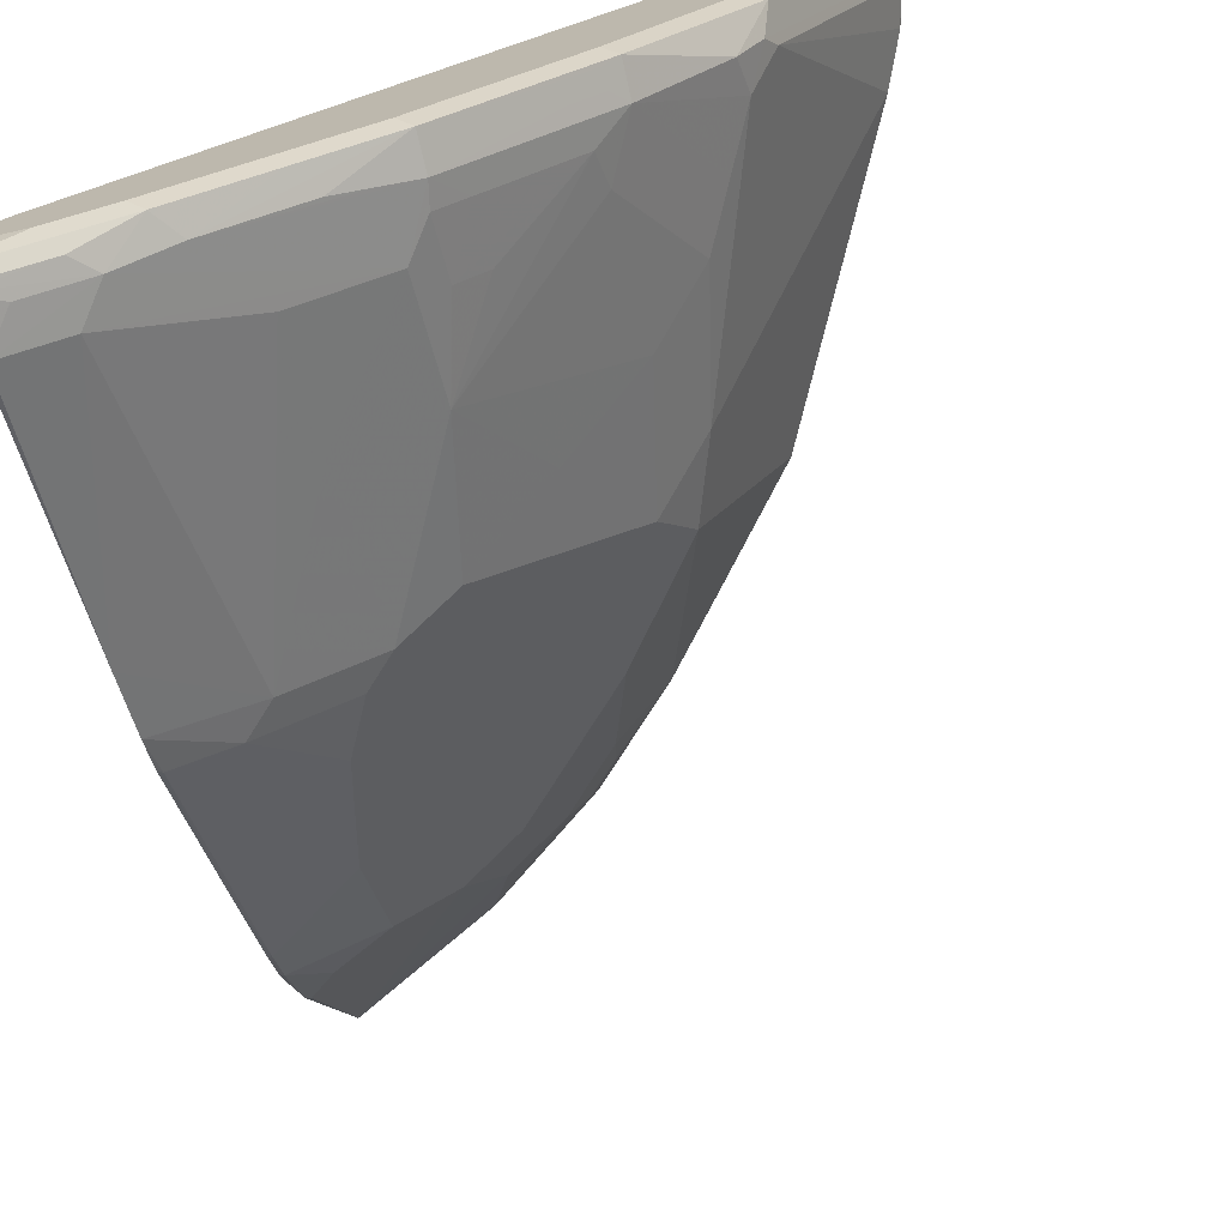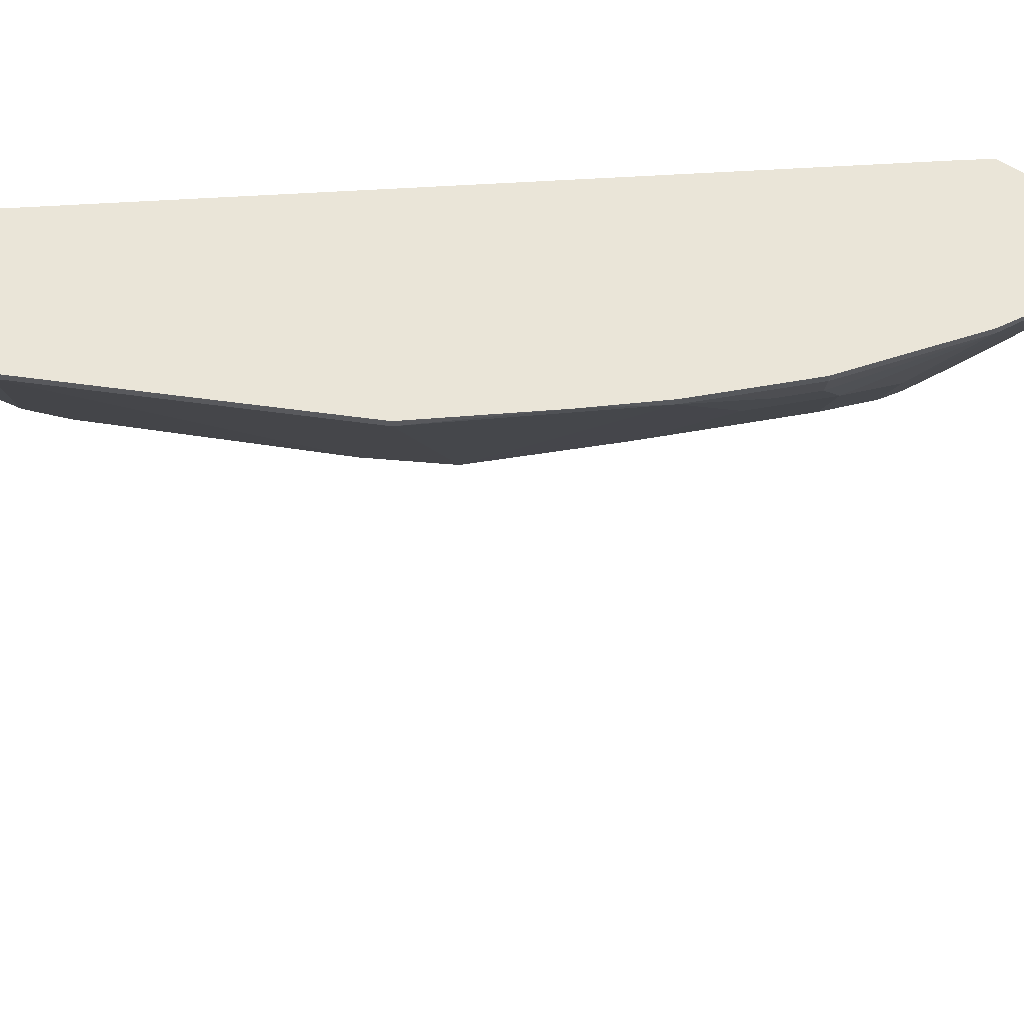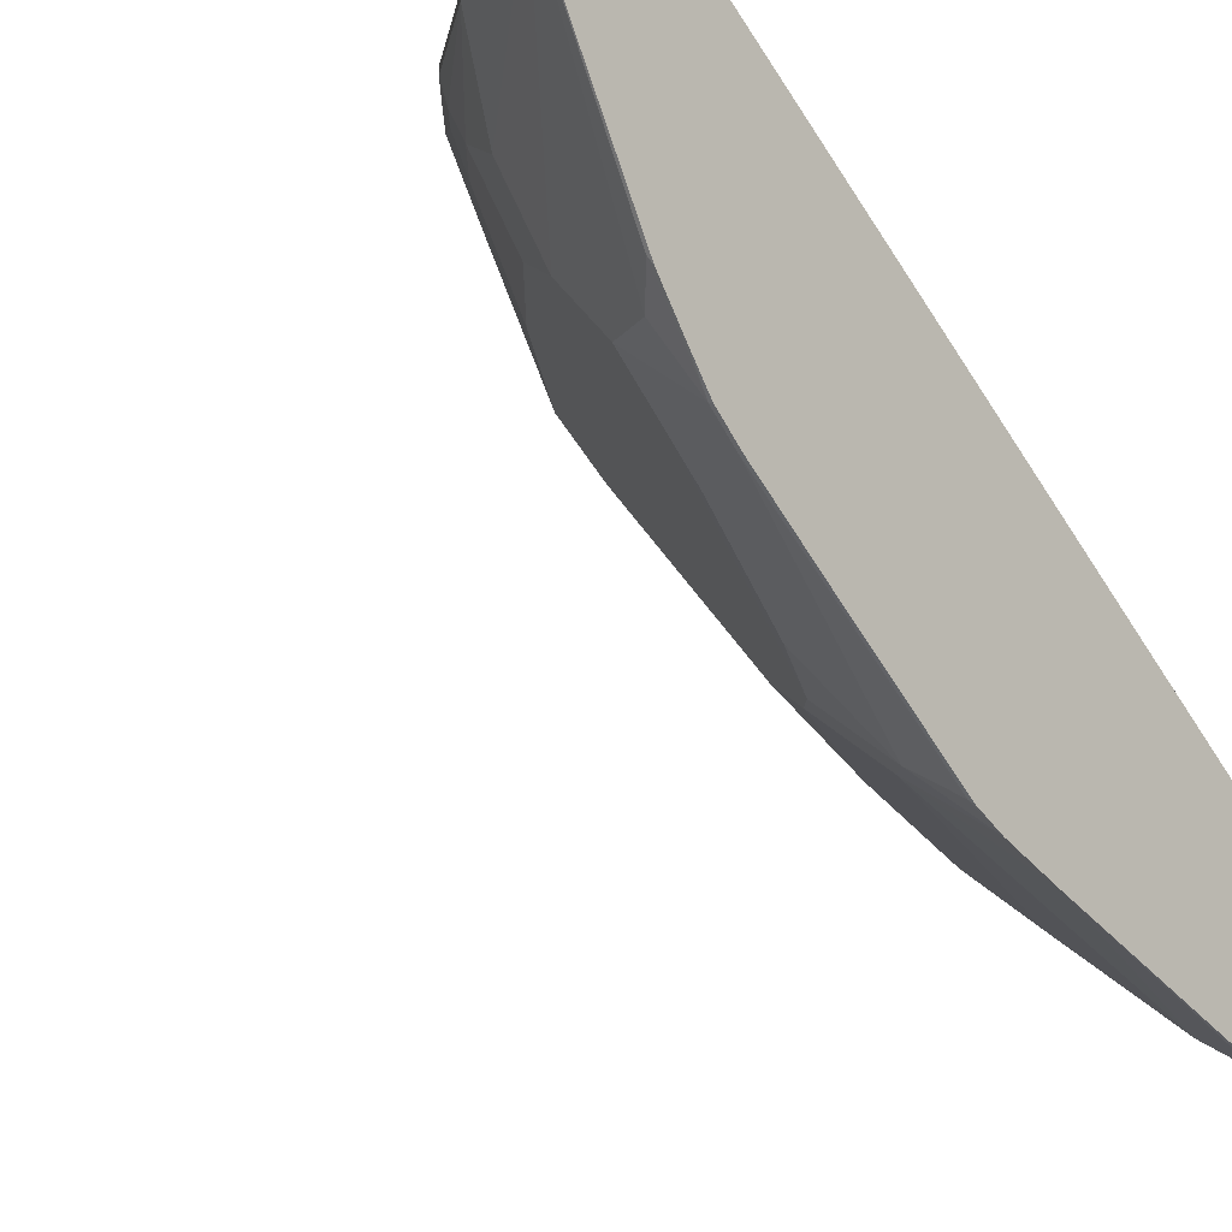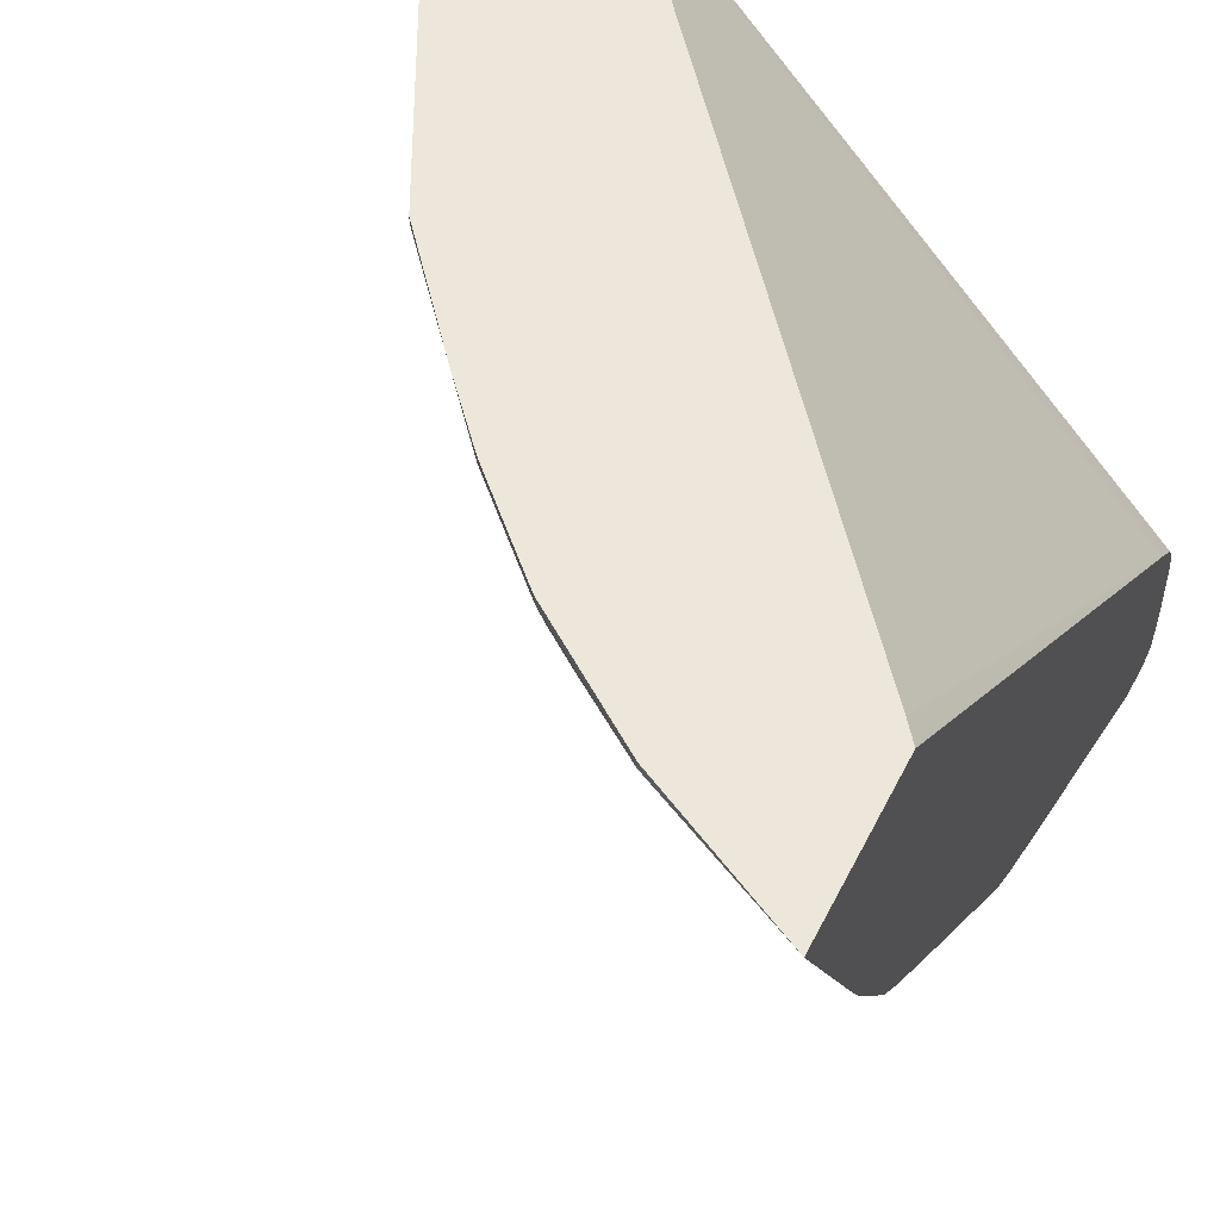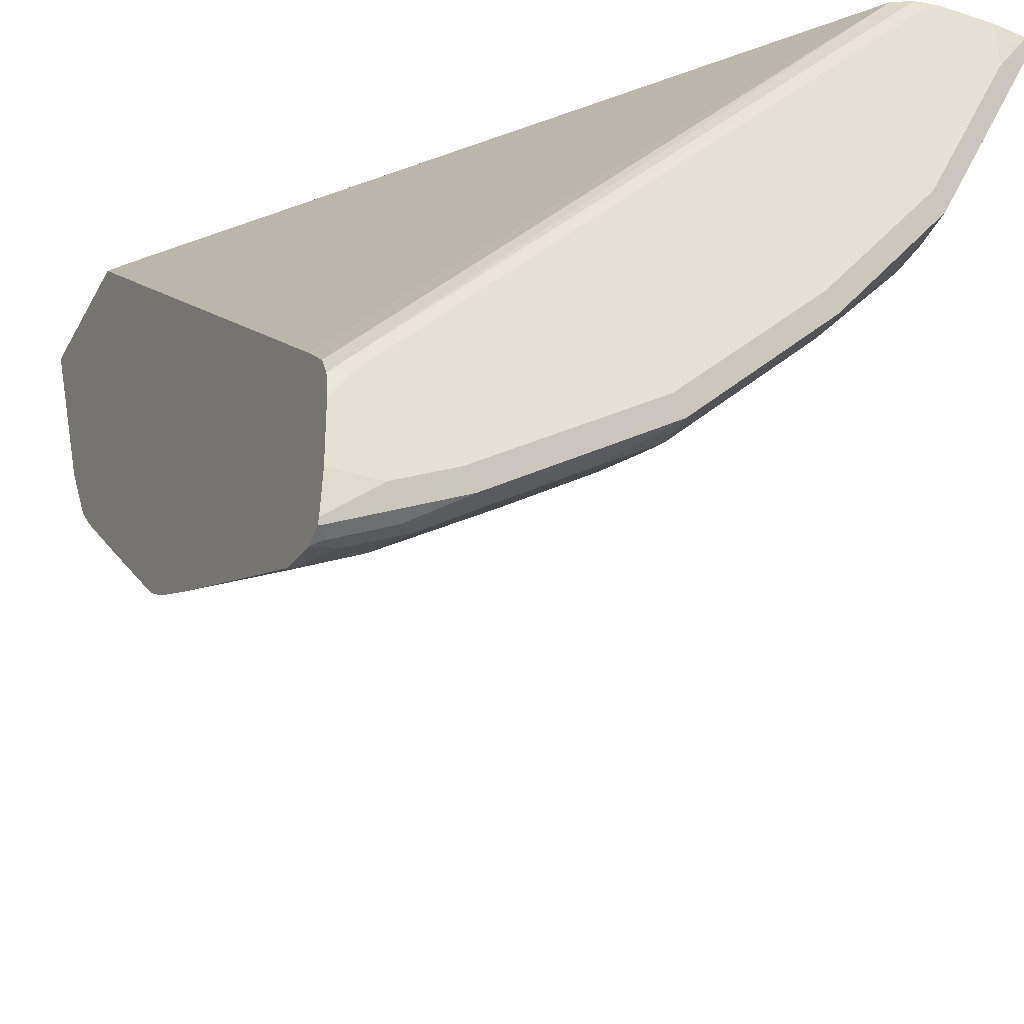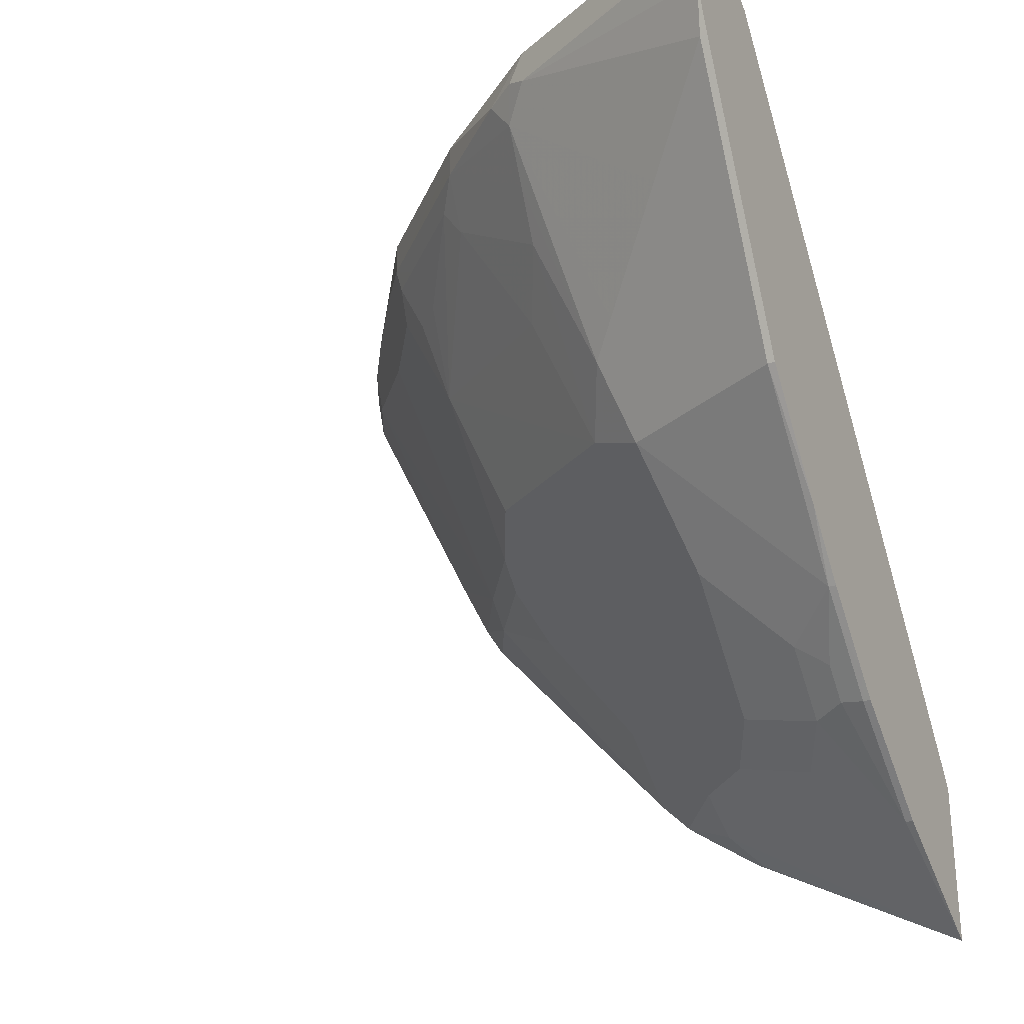
<metadata>
{"format":"obj","ext":"obj","renderer":"f3d","projection":"perspective","resolution":1024,"background":"white","views":[{"elev":-73.8,"azim":-167.1,"up":"+Z"},{"elev":59.3,"azim":-55.4,"up":"+Z"},{"elev":-11.0,"azim":44.3,"up":"+Z"},{"elev":52.5,"azim":26.3,"up":"+Z"},{"elev":-33.0,"azim":155.6,"up":"+Z"},{"elev":-27.8,"azim":-64.2,"up":"+Y"}]}
</metadata>
<code>
v -0.7658 0.3731 -0.3386
v -0.8051 0.3731 -0.3386
v -0.7492 0.3701 -0.3386
v -0.7462 0.3731 -0.3535
v -0.8051 0.3731 -0.3731
v -0.8248 0.3713 -0.3386
v -0.3803 0.3706 -0.7291
v -0.7364 0.3633 -0.3386
v -0.3928 0.3731 -0.7266
v -0.7855 0.3731 -0.4124
v -0.8295 0.3708 -0.3386
v -0.3803 0.3731 -0.7462
v -0.3803 0.3633 -0.7167
v -0.3803 0.3423 -0.6985
v -0.3904 -0.07615 -0.3386
v -0.7462 0.3731 -0.491
v -0.756 0.3682 -0.5008
v -0.7757 0.3682 -0.4615
v -0.8346 0.3682 -0.3437
v -0.8363 0.3673 -0.3386
v -0.3803 0.3731 -0.7855
v -0.3803 -0.08969 -0.3386
v -0.6677 0.3731 -0.5891
v -0.6775 0.3682 -0.5989
v -0.7331 0.3469 -0.5368
v -0.7495 0.3502 -0.5139
v -0.8372 0.3607 -0.3386
v -0.4124 0.3731 -0.7855
v -0.3803 0.3695 -0.8123
v -0.3803 -0.2029 -0.3386
v -0.6284 0.3731 -0.6284
v -0.6382 0.3682 -0.6382
v -0.6677 0.3657 -0.6087
v -0.6775 0.3436 -0.5989
v -0.7364 0.324 -0.5204
v -0.8372 0.3488 -0.3386
v -0.756 0.3436 -0.5008
v -0.4517 0.3731 -0.7658
v -0.4615 0.3682 -0.7757
v -0.3803 0.3678 -0.8158
v -0.383 0.3682 -0.815
v -0.4026 -0.108 -0.5008
v -0.383 -0.1276 -0.4811
v -0.3803 -0.2023 -0.3398
v -0.4811 -0.1473 -0.3386
v -0.4811 -0.1473 -0.3437
v -0.5008 -0.108 -0.4026
v -0.4811 -0.08833 -0.4615
v -0.4419 -0.08833 -0.5008
v -0.5695 0.3731 -0.6873
v -0.5793 0.3682 -0.6971
v -0.648 0.3657 -0.6284
v -0.6677 0.3534 -0.6087
v -0.6382 0.3436 -0.6382
v -0.6546 0.3273 -0.6153
v -0.6578 0.3044 -0.5989
v -0.7168 0.2847 -0.5204
v -0.756 0.2258 -0.4026
v -0.8149 0.2847 -0.3437
v -0.6775 0.1472 -0.4811
v -0.6971 0.1669 -0.4615
v -0.8346 0.3436 -0.3437
v -0.8322 0.3291 -0.3386
v -0.7757 0.3436 -0.4615
v -0.8295 0.3181 -0.3386
v -0.5204 0.3682 -0.7364
v -0.4255 0.36 -0.7986
v -0.4386 0.3469 -0.7921
v -0.4746 0.3502 -0.7691
v -0.3803 0.357 -0.8212
v -0.3862 0.36 -0.8182
v -0.383 -0.08833 -0.5401
v -0.3803 -0.125 -0.4864
v -0.5597 -0.08833 -0.3386
v -0.5597 -0.08833 -0.3437
v -0.5564 -0.08506 -0.36
v -0.5401 -0.08833 -0.383
v -0.5204 -0.06871 -0.4419
v -0.5204 -0.04909 -0.4615
v -0.4419 -0.06871 -0.5204
v -0.5335 0.3502 -0.7298
v -0.5564 0.3469 -0.7135
v -0.5793 0.3436 -0.6971
v -0.648 0.3534 -0.6284
v -0.5957 0.3273 -0.6742
v -0.5761 0.288 -0.6742
v -0.5957 0.288 -0.6546
v -0.5597 0.2258 -0.6578
v -0.6578 0.2062 -0.5401
v -0.6971 0.2455 -0.5204
v -0.6971 0.1472 -0.4419
v -0.7168 0.1472 -0.4026
v -0.7168 0.08832 -0.3437
v -0.7902 0.2352 -0.3386
v -0.8098 0.2745 -0.3386
v -0.8149 0.2847 -0.3386
v -0.8175 0.2898 -0.3386
v -0.6382 0.108 -0.5008
v -0.6578 0.08832 -0.4615
v -0.3993 0.3469 -0.8117
v -0.383 0.324 -0.815
v -0.4222 0.324 -0.7953
v -0.5597 0.3044 -0.6971
v -0.3803 0.3267 -0.8163
v -0.383 -0.06871 -0.5597
v -0.3803 -0.07136 -0.5571
v -0.3803 -0.08833 -0.5401
v -0.3803 -0.1044 -0.5169
v -0.5648 -0.08326 -0.3386
v -0.5742 -0.07384 -0.3386
v -0.599 -0.04909 -0.3437
v -0.5761 -0.06544 -0.36
v -0.5793 -0.04909 -0.383
v -0.5401 -0.04909 -0.4419
v -0.599 0.08832 -0.5204
v -0.5401 0.08832 -0.5794
v -0.4419 -0.04909 -0.5401
v -0.4811 0.08832 -0.6382
v -0.5761 0.3273 -0.6938
v -0.5008 0.2258 -0.6971
v -0.5008 0.108 -0.6382
v -0.5401 0.1276 -0.6186
v -0.599 0.1669 -0.5794
v -0.6971 0.08832 -0.383
v -0.6186 -0.02941 -0.3437
v -0.6549 0.01276 -0.3386
v -0.7168 0.08832 -0.3386
v -0.7509 0.1567 -0.3386
v -0.599 0.009832 -0.4419
v -0.3803 0.1537 -0.7338
v -0.5008 0.3044 -0.7364
v -0.4419 0.108 -0.6775
v -0.3803 -0.006181 -0.615
v -0.3803 -0.06871 -0.5597
v -0.4419 -0.02941 -0.5597
v -0.4222 0.08832 -0.6775
v -0.383 0.08832 -0.6971
v -0.599 -0.04909 -0.3386
v -0.6135 -0.03454 -0.3386
v -0.5597 0.108 -0.5794
v -0.4615 0.04913 -0.6186
v -0.6186 -0.02941 -0.3386
v -0.3803 0.1119 -0.7129
v -0.3803 0.09097 -0.6998
f 68 100 101
f 60 90 98
f 68 102 103
f 68 103 83
f 68 83 69
f 68 101 102
f 68 70 100
f 62 64 65
f 67 71 70
f 62 65 63
f 61 99 91
f 60 99 61
f 69 83 82
f 67 70 68
f 69 82 81
f 76 112 113
f 70 101 100
f 78 114 79
f 60 98 99
f 77 114 78
f 77 113 114
f 76 113 77
f 75 112 76
f 70 104 101
f 75 111 112
f 75 109 110
f 74 109 75
f 72 108 73
f 72 107 108
f 72 106 107
f 72 105 106
f 75 110 111
f 59 93 94
f 48 78 79
f 59 96 97
f 51 82 83
f 51 81 82
f 51 69 81
f 51 66 69
f 49 105 72
f 49 80 105
f 51 83 84
f 48 80 49
f 47 78 48
f 47 77 78
f 46 77 47
f 46 76 77
f 46 75 76
f 79 114 99
f 48 79 80
f 59 97 65
f 51 84 52
f 54 83 85
f 59 95 96
f 59 94 95
f 58 93 59
f 58 92 93
f 58 91 92
f 58 61 91
f 54 84 83
f 57 90 60
f 56 88 89
f 55 88 56
f 55 87 88
f 55 86 87
f 55 85 86
f 54 85 55
f 56 89 90
f 79 99 115
f 118 121 132
f 79 116 80
f 115 140 116
f 115 122 140
f 113 129 114
f 112 125 113
f 111 125 112
f 111 139 125
f 116 140 122
f 111 138 139
f 105 137 133
f 105 136 137
f 105 135 136
f 105 117 135
f 105 134 106
f 105 133 134
f 110 138 111
f 103 131 120
f 116 122 118
f 118 122 121
f 137 143 144
f 136 143 137
f 135 141 136
f 133 137 144
f 132 143 136
f 130 143 132
f 117 118 135
f 125 142 126
f 120 132 121
f 120 131 132
f 118 141 135
f 118 136 141
f 118 132 136
f 45 75 46
f 125 139 142
f 102 132 131
f 102 130 132
f 102 131 103
f 88 123 89
f 88 122 123
f 88 121 122
f 88 120 121
f 88 103 120
f 86 103 88
f 89 123 98
f 86 119 103
f 85 119 86
f 83 119 85
f 83 103 119
f 80 118 117
f 80 116 118
f 80 117 105
f 86 88 87
f 89 98 90
f 91 99 124
f 91 124 93
f 101 130 102
f 101 104 130
f 99 125 124
f 99 113 125
f 99 129 113
f 99 114 129
f 99 122 115
f 98 122 99
f 98 123 122
f 93 128 94
f 93 127 128
f 93 126 127
f 93 125 126
f 93 124 125
f 91 93 92
f 79 115 116
f 45 74 75
f 39 68 69
f 43 72 73
f 1 16 10
f 1 10 5
f 1 5 2
f 2 5 6
f 3 7 4
f 3 8 7
f 4 7 9
f 5 10 11
f 5 11 6
f 7 12 9
f 7 8 13
f 7 13 14
f 7 14 22
f 7 22 30
f 7 30 44
f 7 44 73
f 7 73 108
f 8 14 13
f 7 21 12
f 7 29 21
f 7 40 29
f 7 70 40
f 7 104 70
f 1 23 16
f 7 130 104
f 7 144 143
f 7 133 144
f 7 134 133
f 7 106 134
f 7 107 106
f 7 108 107
f 7 143 130
f 1 31 23
f 1 50 31
f 1 38 50
f 1 127 126
f 1 128 127
f 1 94 128
f 1 95 94
f 1 96 95
f 1 97 96
f 1 126 142
f 1 65 97
f 1 36 63
f 1 27 36
f 1 20 27
f 1 11 20
f 1 6 11
f 1 2 6
f 1 63 65
f 8 15 14
f 1 142 139
f 1 138 110
f 1 28 38
f 1 21 28
f 1 12 21
f 1 9 12
f 1 4 9
f 1 3 4
f 1 139 138
f 1 8 3
f 1 22 15
f 1 30 22
f 1 45 30
f 1 74 45
f 1 109 74
f 43 73 44
f 1 15 8
f 10 16 17
f 1 110 109
f 11 17 18
f 35 57 60
f 35 59 37
f 35 58 59
f 34 84 54
f 34 53 84
f 34 57 35
f 35 60 61
f 34 90 57
f 34 55 56
f 34 54 55
f 33 84 53
f 33 52 84
f 32 51 52
f 31 51 32
f 34 56 90
f 31 50 51
f 35 61 58
f 36 37 64
f 10 17 11
f 42 72 43
f 42 49 72
f 41 70 71
f 40 70 41
f 39 69 66
f 36 62 63
f 39 67 68
f 39 41 71
f 38 51 50
f 38 39 66
f 37 59 65
f 37 65 64
f 36 64 62
f 39 71 67
f 30 49 42
f 38 66 51
f 30 47 48
f 23 32 24
f 23 31 32
f 21 29 28
f 19 27 20
f 18 27 19
f 17 23 24
f 24 32 52
f 17 27 18
f 17 24 25
f 16 23 17
f 14 15 22
f 11 19 20
f 30 48 49
f 11 18 19
f 17 26 27
f 24 52 33
f 17 25 26
f 24 53 34
f 30 45 46
f 30 46 47
f 24 33 53
f 30 43 44
f 30 42 43
f 29 40 41
f 29 39 38
f 29 41 39
f 26 37 36
f 24 34 25
f 26 35 37
f 26 36 27
f 25 34 35
f 25 35 26
f 28 29 38

</code>
